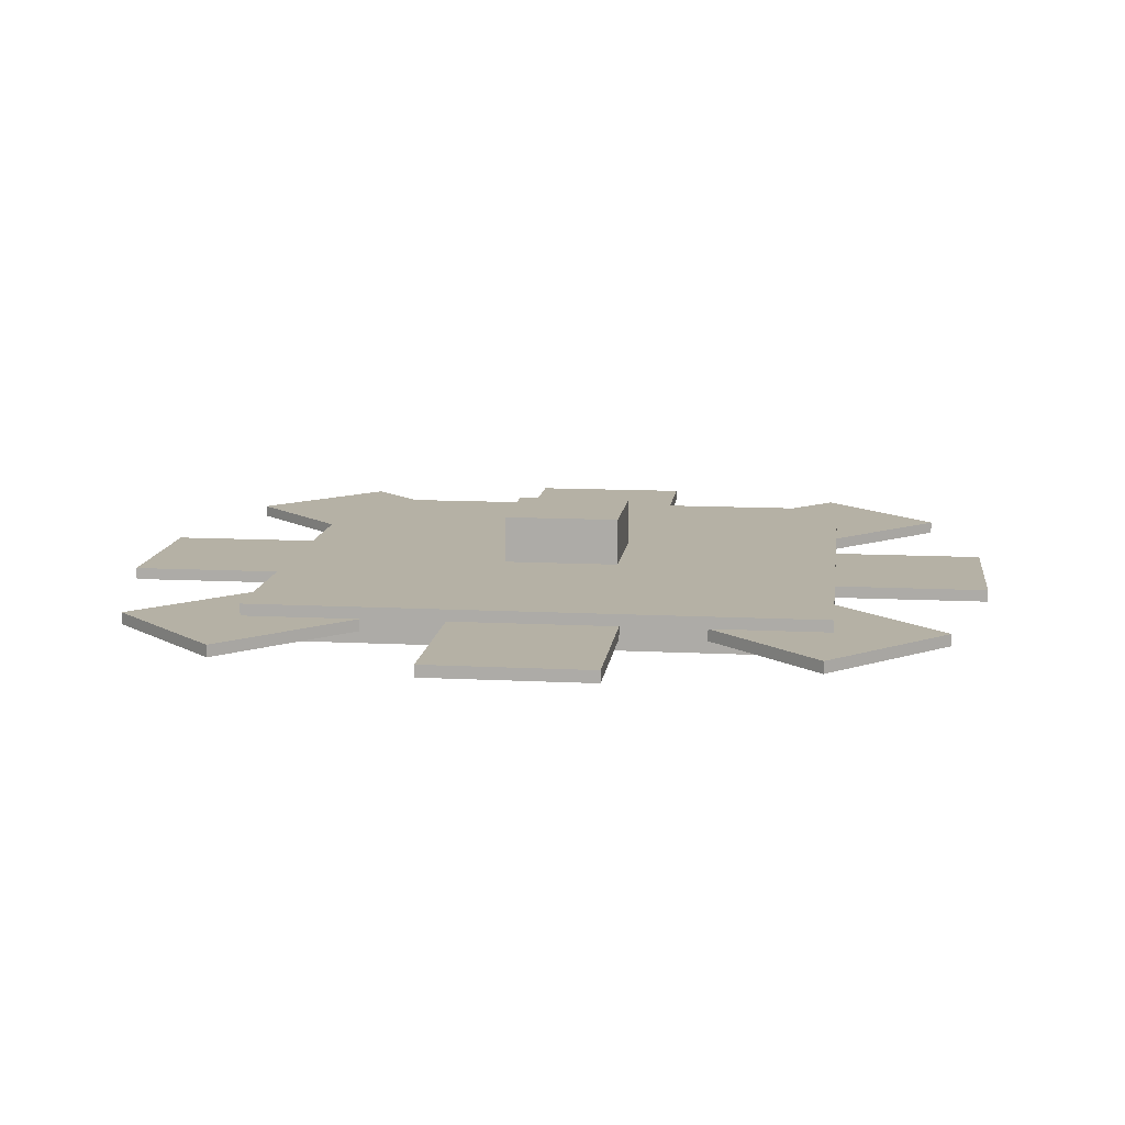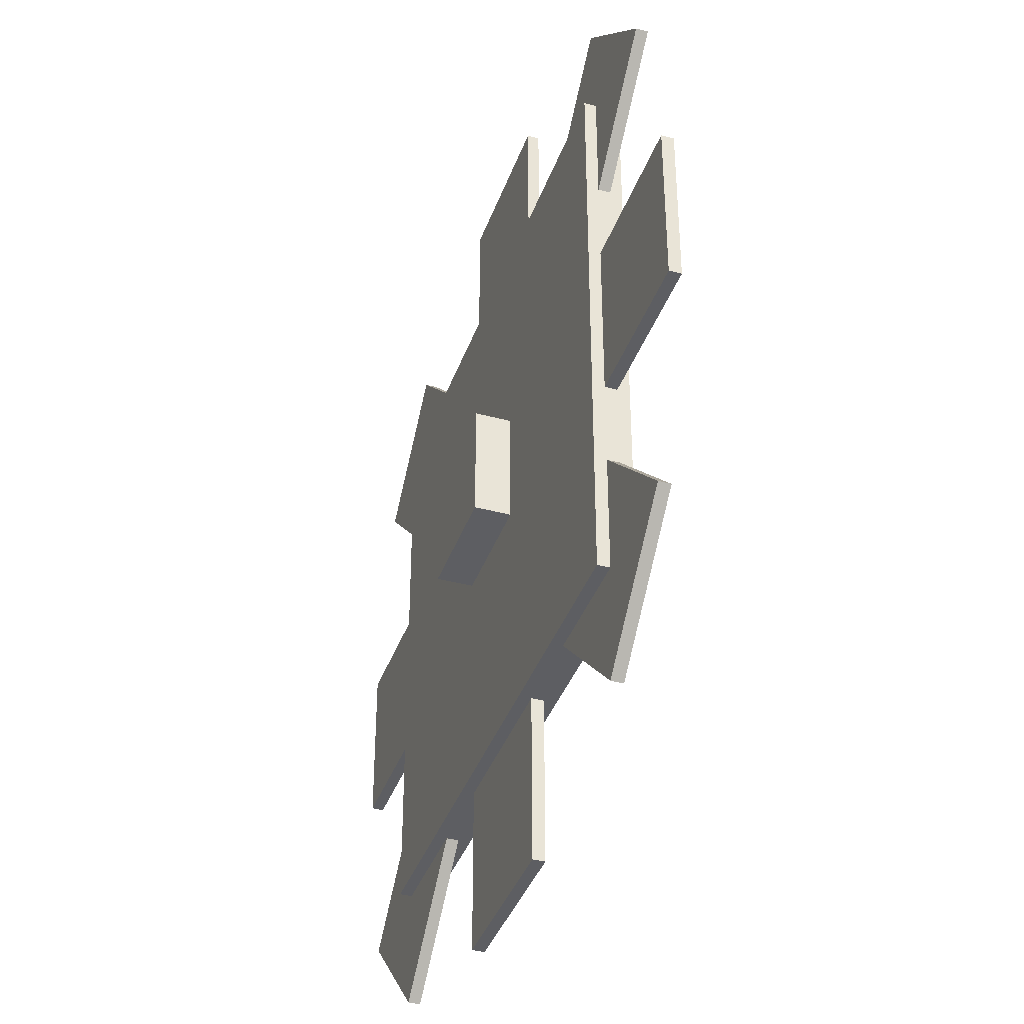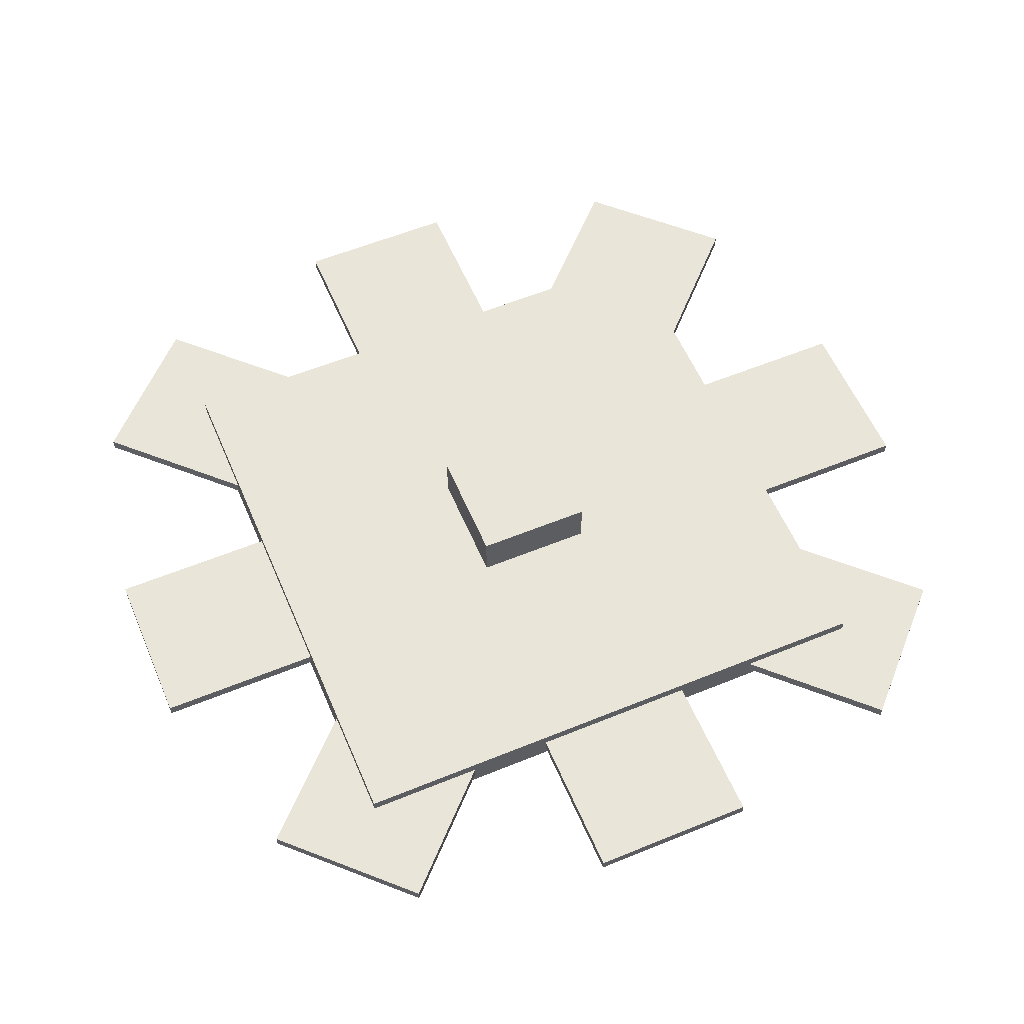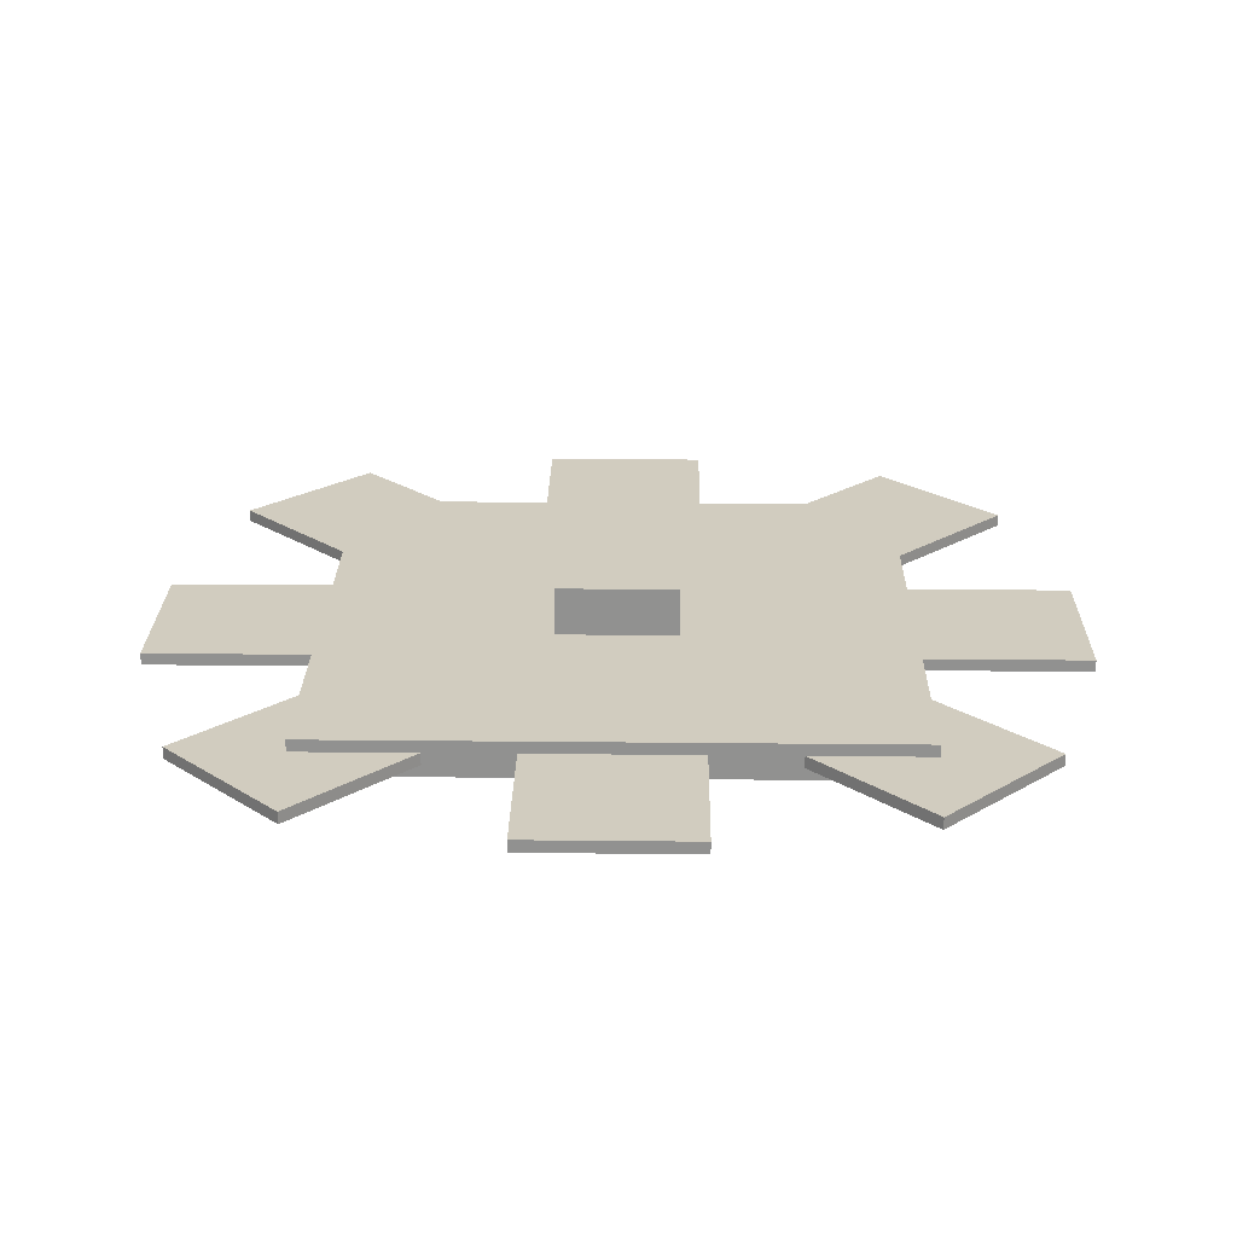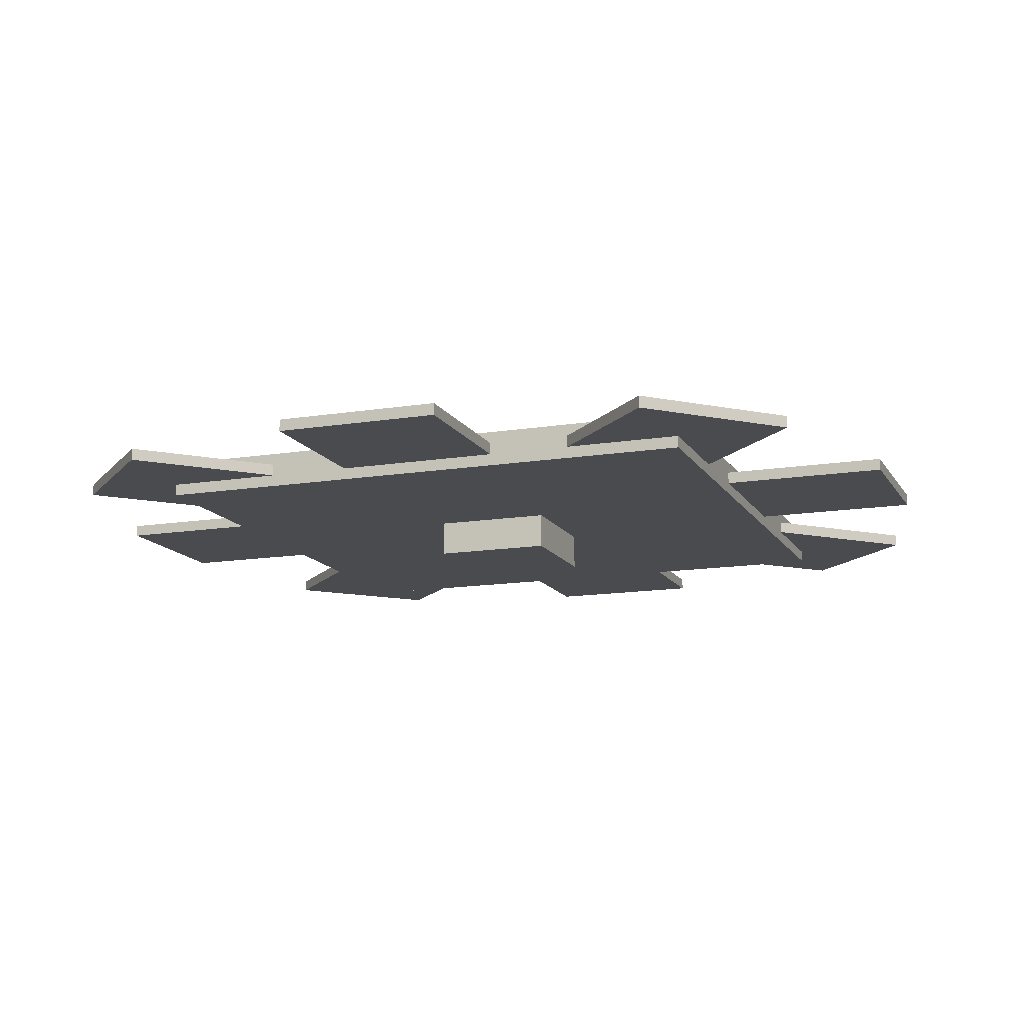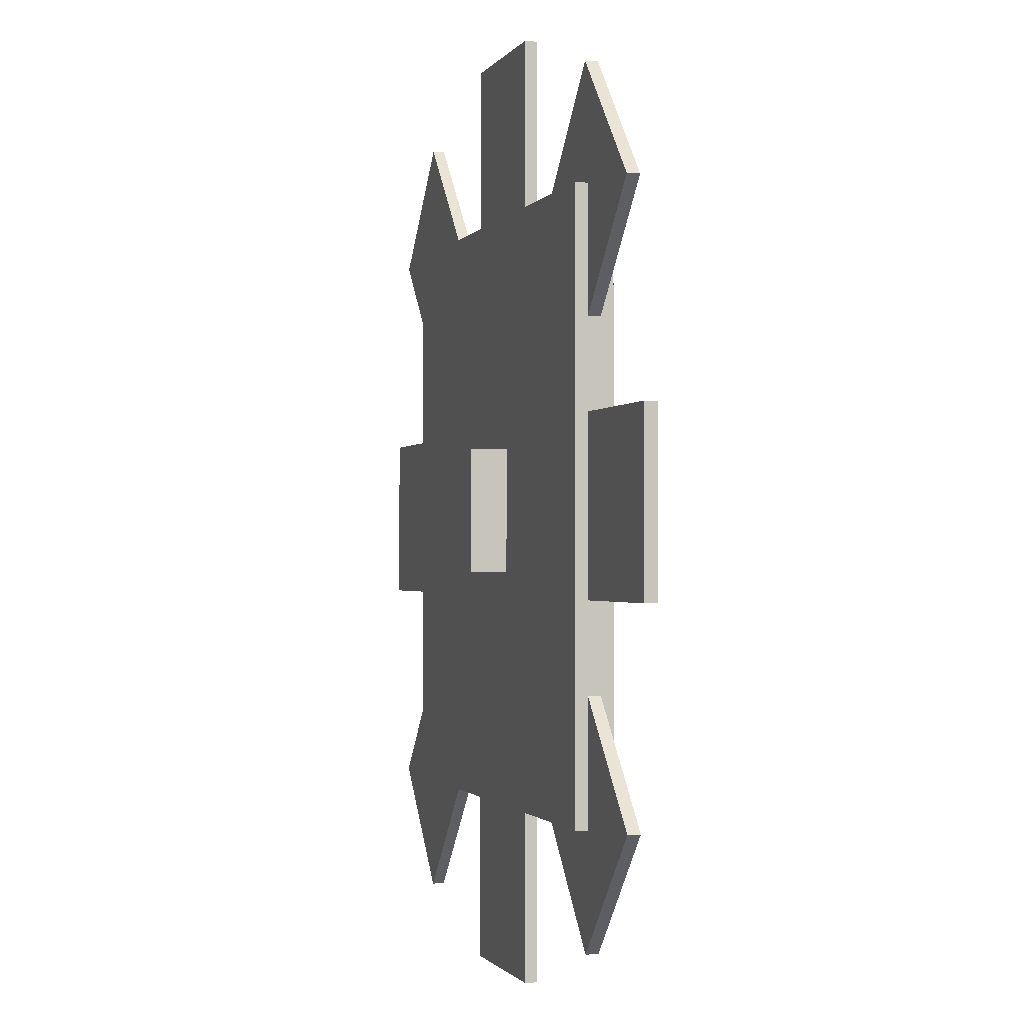
<metadata>
{"format":"obj","ext":"obj","renderer":"f3d","projection":"perspective","resolution":1024,"background":"white","views":[{"elev":11.9,"azim":7.0,"up":"+Y"},{"elev":-38.9,"azim":71.3,"up":"+Z"},{"elev":57.8,"azim":67.0,"up":"+Y"},{"elev":24.0,"azim":91.0,"up":"+Y"},{"elev":-13.7,"azim":110.2,"up":"+Y"},{"elev":-1.1,"azim":74.4,"up":"+Z"}]}
</metadata>
<code>
o cube
v 24 -5 24
v 24 -5 -24
v 24 -8 24
v 24 -8 -24
v -24 -5 -24
v -24 -5 24
v -24 -8 -24
v -24 -8 24
f 7 5 2
f 4 7 2
f 4 2 1
f 3 4 1
f 3 1 6
f 8 3 6
f 8 6 5
f 7 8 5
f 1 2 5
f 6 1 5
f 4 3 8
f 7 4 8
o cube
v 5 -1 5
v 5 -1 -5
v 5 -11 5
v 5 -11 -5
v -5 -1 -5
v -5 -1 5
v -5 -11 -5
v -5 -11 5
f 15 13 10
f 12 15 10
f 12 10 9
f 11 12 9
f 11 9 14
f 16 11 14
f 16 14 13
f 15 16 13
f 9 10 13
f 14 9 13
f 12 11 16
f 15 12 16
o cube
v 7 -6 38
v 7 -6 24
v 7 -7 38
v 7 -7 24
v -7 -6 24
v -7 -6 38
v -7 -7 24
v -7 -7 38
f 23 21 18
f 20 23 18
f 20 18 17
f 19 20 17
f 19 17 22
f 24 19 22
f 24 22 21
f 23 24 21
f 17 18 21
f 22 17 21
f 20 19 24
f 23 20 24
o cube
v 7 -6 -24
v 7 -6 -38
v 7 -7 -24
v 7 -7 -38
v -7 -6 -38
v -7 -6 -24
v -7 -7 -38
v -7 -7 -24
f 31 29 26
f 28 31 26
f 28 26 25
f 27 28 25
f 27 25 30
f 32 27 30
f 32 30 29
f 31 32 29
f 25 26 29
f 30 25 29
f 28 27 32
f 31 28 32
o cube
v -24 -6 7
v -24 -6 -7
v -24 -7 7
v -24 -7 -7
v -38 -6 -7
v -38 -6 7
v -38 -7 -7
v -38 -7 7
f 39 37 34
f 36 39 34
f 36 34 33
f 35 36 33
f 35 33 38
f 40 35 38
f 40 38 37
f 39 40 37
f 33 34 37
f 38 33 37
f 36 35 40
f 39 36 40
o cube
v 37 -6 7
v 37 -6 -7
v 37 -7 7
v 37 -7 -7
v 23 -6 -7
v 23 -6 7
v 23 -7 -7
v 23 -7 7
f 47 45 42
f 44 47 42
f 44 42 41
f 43 44 41
f 43 41 46
f 48 43 46
f 48 46 45
f 47 48 45
f 41 42 45
f 46 41 45
f 44 43 48
f 47 44 48
o cube
v 33.23 -6 -23.33
v 23.33 -6 -33.23
v 33.23 -7 -23.33
v 23.33 -7 -33.23
v 13.44 -6 -23.33
v 23.33 -6 -13.44
v 13.44 -7 -23.33
v 23.33 -7 -13.44
f 55 53 50
f 52 55 50
f 52 50 49
f 51 52 49
f 51 49 54
f 56 51 54
f 56 54 53
f 55 56 53
f 49 50 53
f 54 49 53
f 52 51 56
f 55 52 56
o cube
v -14.14 -6 24.04
v -24.04 -6 14.14
v -14.14 -7 24.04
v -24.04 -7 14.14
v -33.94 -6 24.04
v -24.04 -6 33.94
v -33.94 -7 24.04
v -24.04 -7 33.94
f 63 61 58
f 60 63 58
f 60 58 57
f 59 60 57
f 59 57 62
f 64 59 62
f 64 62 61
f 63 64 61
f 57 58 61
f 62 57 61
f 60 59 64
f 63 60 64
o cube
v -14.14 -6 -24.04
v -24.04 -6 -33.94
v -14.14 -7 -24.04
v -24.04 -7 -33.94
v -33.94 -6 -24.04
v -24.04 -6 -14.14
v -33.94 -7 -24.04
v -24.04 -7 -14.14
f 71 69 66
f 68 71 66
f 68 66 65
f 67 68 65
f 67 65 70
f 72 67 70
f 72 70 69
f 71 72 69
f 65 66 69
f 70 65 69
f 68 67 72
f 71 68 72
o cube
v 33.23 -6 23.33
v 23.33 -6 13.44
v 33.23 -7 23.33
v 23.33 -7 13.44
v 13.44 -6 23.33
v 23.33 -6 33.23
v 13.44 -7 23.33
v 23.33 -7 33.23
f 79 77 74
f 76 79 74
f 76 74 73
f 75 76 73
f 75 73 78
f 80 75 78
f 80 78 77
f 79 80 77
f 73 74 77
f 78 73 77
f 76 75 80
f 79 76 80

</code>
